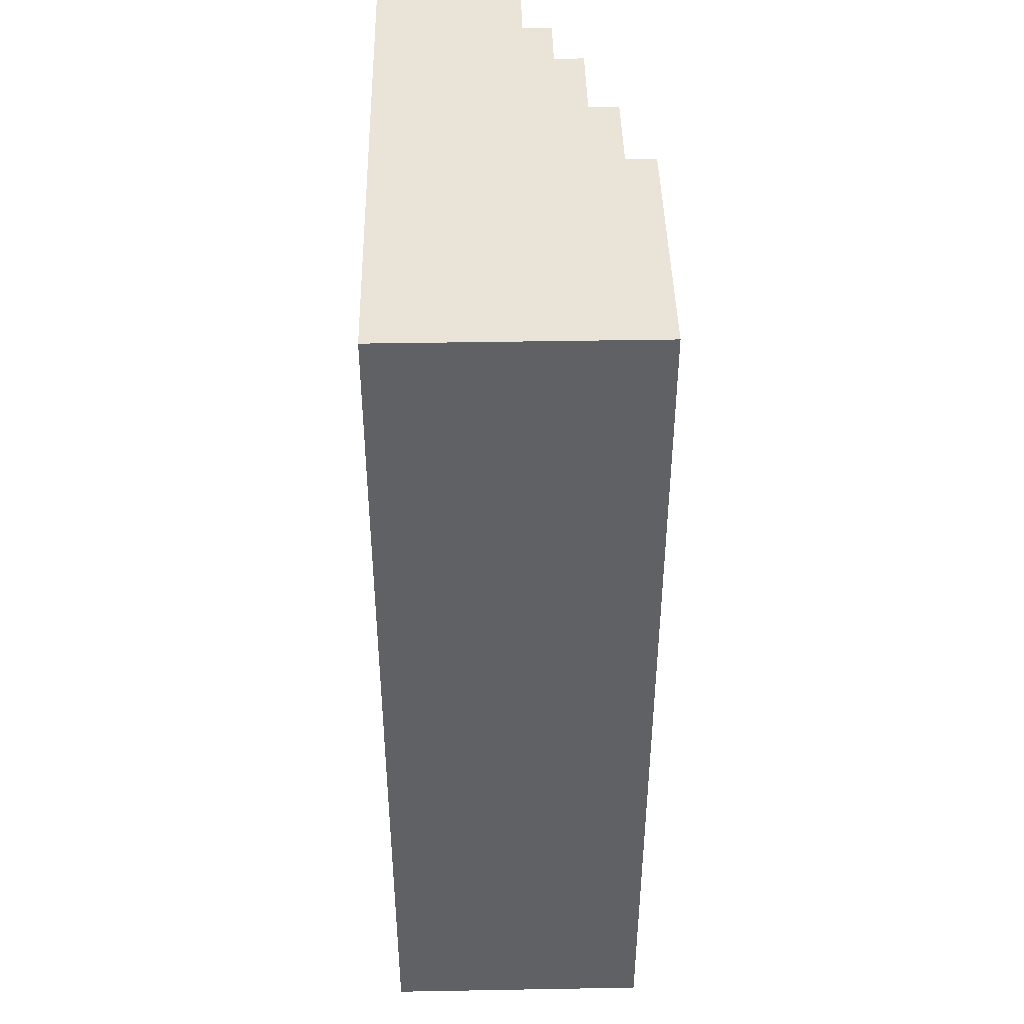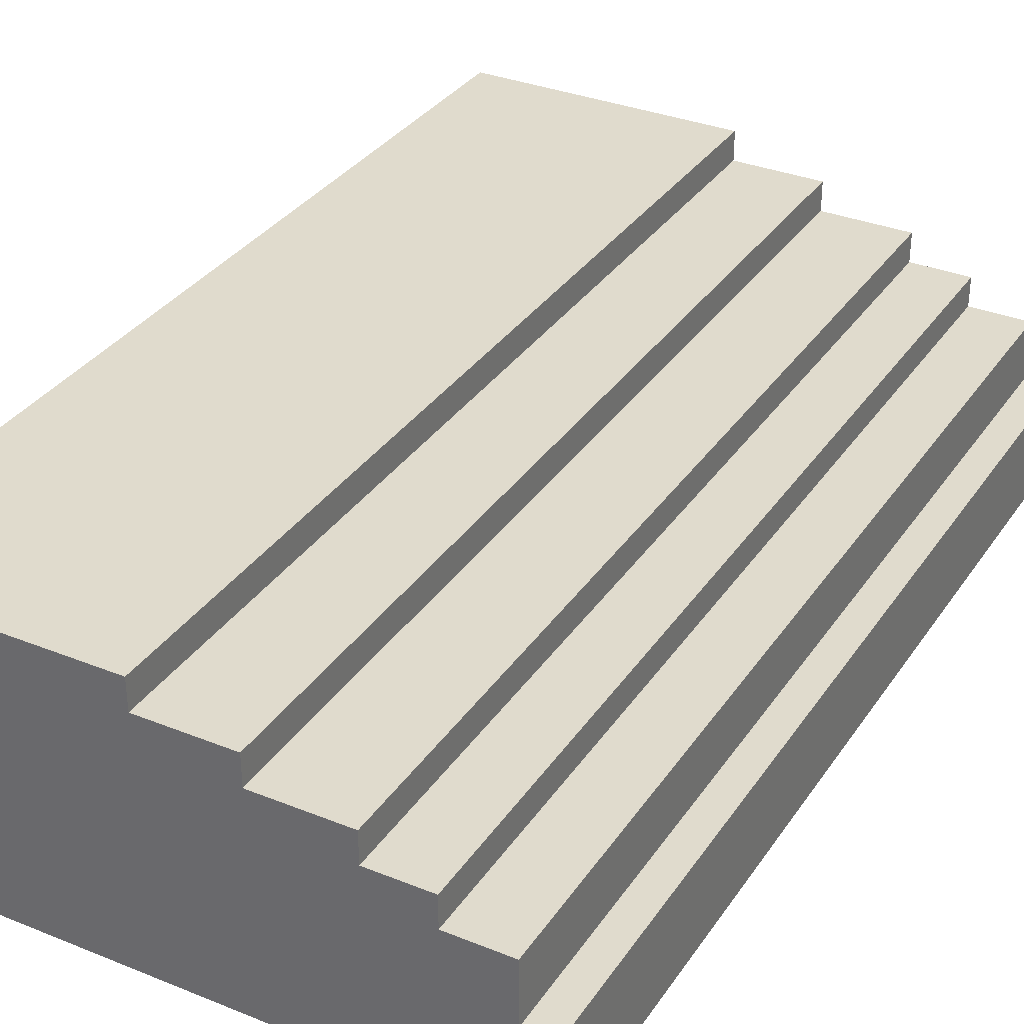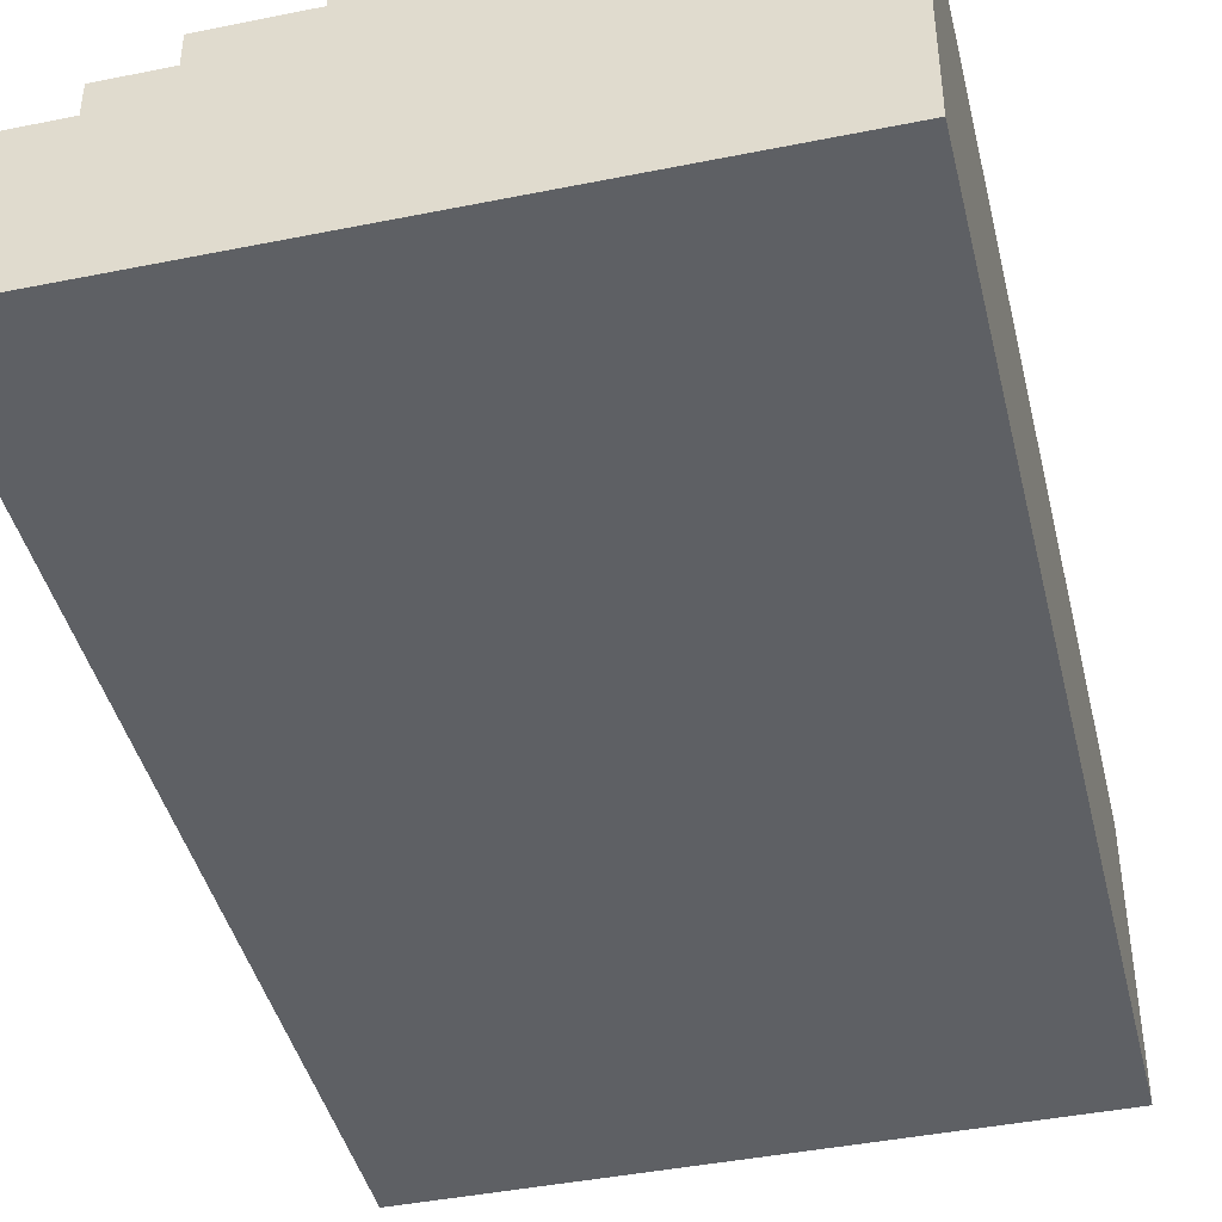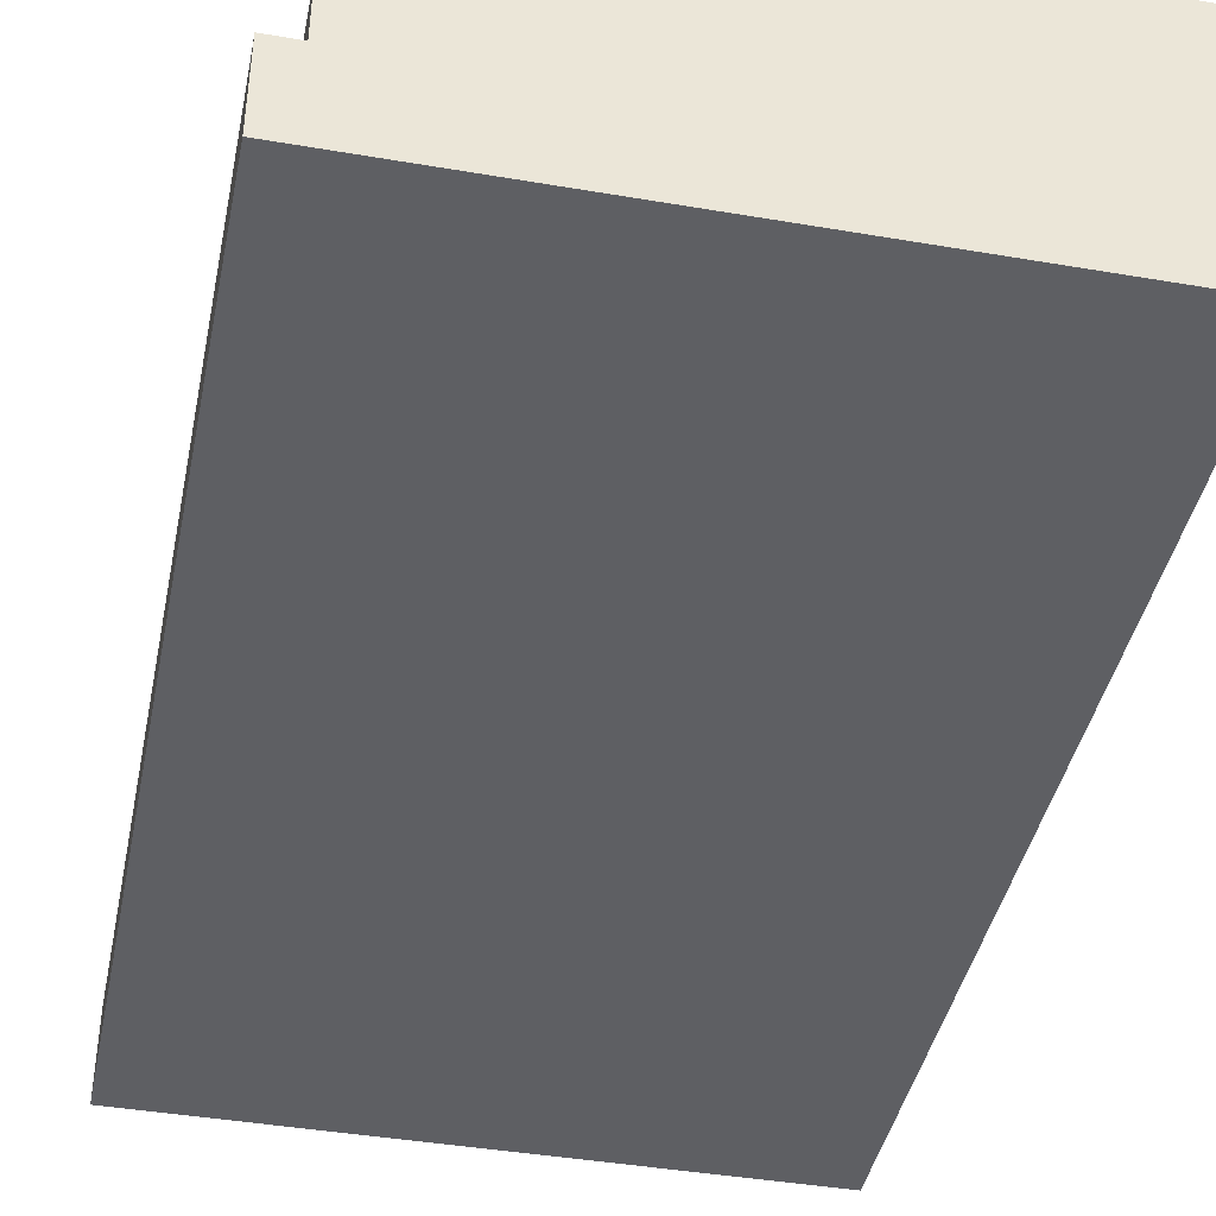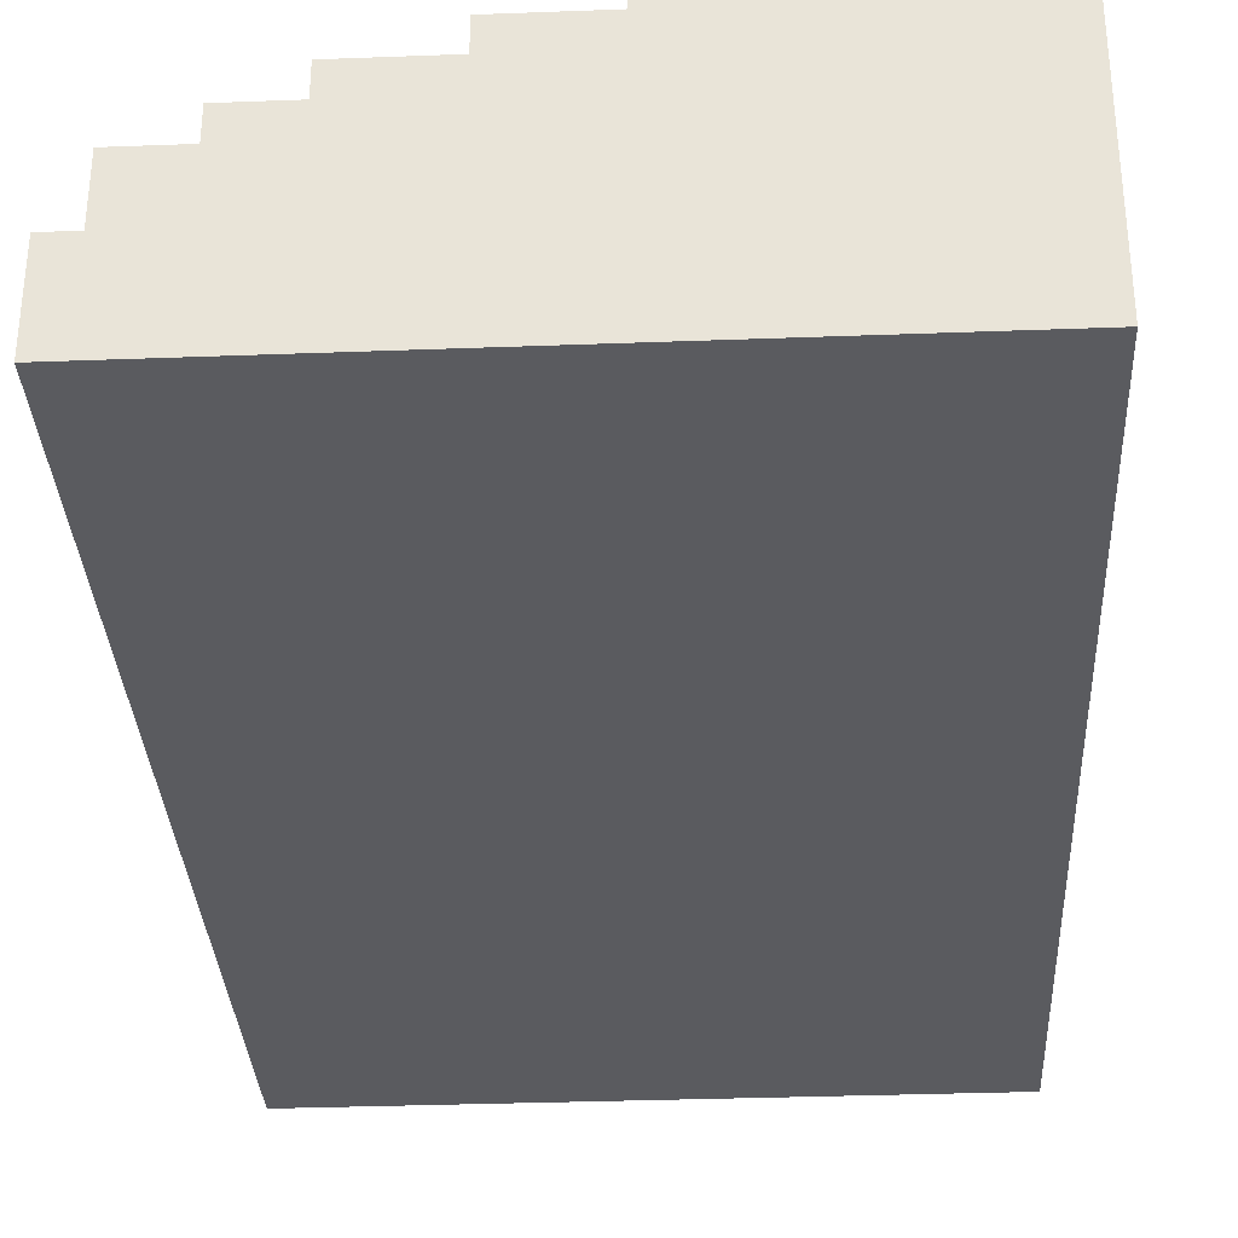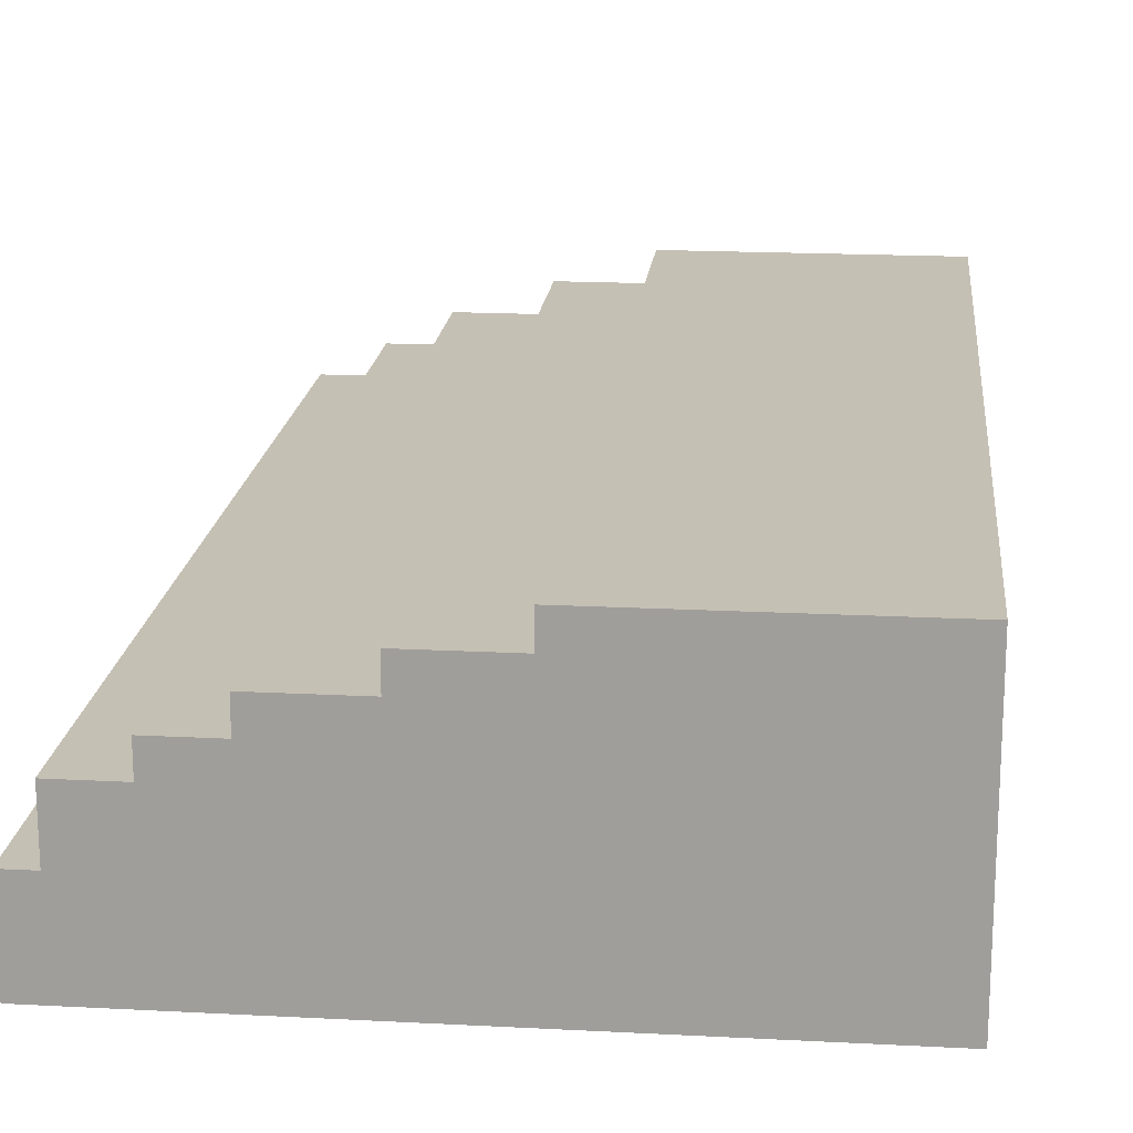
<metadata>
{"format":"obj","ext":"obj","renderer":"f3d","projection":"perspective","resolution":1024,"background":"white","views":[{"elev":43.4,"azim":88.8,"up":"+Z"},{"elev":33.3,"azim":-151.1,"up":"+Y"},{"elev":-42.8,"azim":13.5,"up":"+Y"},{"elev":-42.0,"azim":-11.6,"up":"+Y"},{"elev":-32.8,"azim":3.0,"up":"+Y"},{"elev":18.2,"azim":5.8,"up":"+Y"}]}
</metadata>
<code>
o
v -40.9 0 11.5
v -39.2 0 11.5
v -38.9 0 11.5
v -39.3 0.1 11.5
v -39.2 0.1 11.5
v -39.4 0.2 11.5
v -39.3 0.2 11.5
v -40.9 0.3 11.5
v -40.8 0.3 11.5
v -40.8 0.5 11.5
v -40.6 0.5 11.5
v -40.6 0.6 11.5
v -40.4 0.6 11.5
v -40.4 0.7 11.5
v -40.1 0.7 11.5
v -39.4 0.7 11.5
v -39.3 0.7 11.5
v -40.1 0.8 11.5
v -39.8 0.8 11.5
v -39.6 0.8 11.5
v -39.3 0.8 11.5
v -39.8 0.9 11.5
v -39.6 0.9 11.5
v -38.9 0.9 11.5
v -40.9 0 14.7
v -38.9 0 14.7
v -40.9 0.3 14.7
v -40.8 0.3 14.7
v -40.8 0.5 14.7
v -40.6 0.5 14.7
v -40.6 0.6 14.7
v -40.4 0.6 14.7
v -40.4 0.7 14.7
v -40.1 0.7 14.7
v -39 0.7 14.7
v -38.9 0.7 14.7
v -40.1 0.8 14.7
v -39.8 0.8 14.7
v -39.6 0.8 14.7
v -39 0.8 14.7
v -39.8 0.9 14.7
v -39.6 0.9 14.7
v -38.9 0.9 14.7
v -40.9 0 11.5
v -40.9 0.3 11.5
v -40.9 0 14.7
v -40.9 0.3 14.7
v -40.8 0.3 11.5
v -40.8 0.5 11.5
v -40.8 0.3 14.7
v -40.8 0.5 14.7
v -40.6 0.5 11.5
v -40.6 0.6 11.5
v -40.6 0.5 14.7
v -40.6 0.6 14.7
v -40.4 0.6 11.5
v -40.4 0.7 11.5
v -40.4 0.6 14.7
v -40.4 0.7 14.7
v -40.1 0.7 11.5
v -40.1 0.8 11.5
v -40.1 0.7 14.7
v -40.1 0.8 14.7
v -39.8 0.8 11.5
v -39.8 0.9 11.5
v -39.8 0.8 14.7
v -39.8 0.9 14.7
v -38.9 0 11.5
v -38.9 0.9 11.5
v -38.9 0 11.9
v -38.9 0.1 11.9
v -38.9 0.1 12
v -38.9 0.2 12
v -38.9 0.2 12.1
v -38.9 0.3 12.1
v -38.9 0.3 14.4
v -38.9 0.4 14.4
v -38.9 0.4 14.5
v -38.9 0.6 14.5
v -38.9 0.6 14.6
v -38.9 0.7 14.6
v -38.9 0 14.7
v -38.9 0.7 14.7
v -38.9 0.9 14.7
v -40.9 0 11.5
v -40.9 0 14.7
v -39.2 0 11.5
v -39.2 0 11.6
v -39.1 0 11.6
v -39.1 0 11.8
v -39 0 11.8
v -39 0 11.9
v -38.9 0 11.5
v -38.9 0 11.9
v -38.9 0 14.7
v -40.9 0.3 11.5
v -40.9 0.3 14.7
v -40.8 0.3 11.5
v -40.8 0.3 14.7
v -40.8 0.5 11.5
v -40.8 0.5 14.7
v -40.6 0.5 11.5
v -40.6 0.5 14.7
v -40.6 0.6 11.5
v -40.6 0.6 14.7
v -40.4 0.6 11.5
v -40.4 0.6 14.7
v -40.4 0.7 11.5
v -40.4 0.7 14.7
v -40.1 0.7 11.5
v -40.1 0.7 14.7
v -40.1 0.8 11.5
v -40.1 0.8 14.7
v -39.8 0.8 11.5
v -39.8 0.8 14.7
v -39.8 0.9 11.5
v -39.8 0.9 14.7
v -39.7 0.9 11.8
v -39.7 0.9 12
v -39.7 0.9 12.6
v -39.7 0.9 12.8
v -39.7 0.9 13.2
v -39.7 0.9 13.4
v -39.7 0.9 14.2
v -39.7 0.9 14.6
v -39.6 0.9 11.5
v -39.6 0.9 11.8
v -39.6 0.9 12
v -39.6 0.9 12.1
v -39.6 0.9 12.5
v -39.6 0.9 12.6
v -39.6 0.9 12.8
v -39.6 0.9 13.2
v -39.6 0.9 13.4
v -39.6 0.9 13.6
v -39.6 0.9 14
v -39.6 0.9 14.2
v -39.6 0.9 14.6
v -39.6 0.9 14.7
v -39.5 0.9 12.1
v -39.5 0.9 12.5
v -39.5 0.9 13.6
v -39.5 0.9 14
v -38.9 0.9 11.5
v -38.9 0.9 14.7
f 4 2 1
f 5 3 2
f 5 2 4
f 6 4 1
f 7 5 4
f 7 4 6
f 8 6 1
f 9 6 8
f 10 6 9
f 11 6 10
f 12 6 11
f 13 6 12
f 14 6 13
f 15 6 14
f 16 7 6
f 16 6 15
f 17 5 7
f 17 7 16
f 18 16 15
f 18 17 16
f 19 17 18
f 20 17 19
f 21 5 17
f 21 17 20
f 22 20 19
f 23 21 20
f 23 20 22
f 24 3 5
f 24 21 23
f 24 5 21
f 25 26 27
f 27 26 28
f 28 26 29
f 29 26 30
f 30 26 31
f 31 26 32
f 32 26 33
f 33 26 34
f 34 26 35
f 35 26 36
f 34 35 37
f 37 35 38
f 38 35 39
f 35 36 40
f 39 35 40
f 38 39 41
f 39 40 42
f 41 39 42
f 40 36 43
f 42 40 43
f 46 45 44
f 47 45 46
f 50 49 48
f 51 49 50
f 54 53 52
f 55 53 54
f 58 57 56
f 59 57 58
f 62 61 60
f 63 61 62
f 66 65 64
f 67 65 66
f 68 69 70
f 70 69 71
f 70 71 72
f 71 69 72
f 72 69 73
f 72 73 74
f 73 69 74
f 74 69 75
f 74 75 76
f 75 69 76
f 76 69 77
f 76 77 78
f 77 69 78
f 78 69 79
f 78 79 80
f 79 69 80
f 80 69 81
f 70 72 82
f 72 74 82
f 80 81 82
f 78 80 82
f 76 78 82
f 74 76 82
f 81 69 83
f 82 81 83
f 83 69 84
f 87 86 85
f 88 86 87
f 89 88 87
f 89 86 88
f 90 86 89
f 91 90 89
f 91 86 90
f 92 86 91
f 93 89 87
f 93 91 89
f 93 92 91
f 94 86 92
f 94 92 93
f 95 86 94
f 96 97 98
f 98 97 99
f 100 101 102
f 102 101 103
f 104 105 106
f 106 105 107
f 108 109 110
f 110 109 111
f 112 113 114
f 114 113 115
f 116 117 118
f 118 117 119
f 119 117 120
f 120 117 121
f 121 117 122
f 122 117 123
f 123 117 124
f 124 117 125
f 116 118 126
f 118 119 127
f 126 118 127
f 119 120 128
f 127 119 128
f 128 120 129
f 129 120 130
f 120 121 131
f 130 120 131
f 121 122 132
f 131 121 132
f 122 123 133
f 132 122 133
f 123 124 134
f 133 123 134
f 134 124 135
f 135 124 136
f 124 125 137
f 136 124 137
f 125 117 138
f 137 125 138
f 138 117 139
f 126 127 140
f 129 130 140
f 127 128 140
f 128 129 140
f 130 131 141
f 140 130 141
f 131 132 141
f 133 134 141
f 134 135 141
f 132 133 141
f 135 136 142
f 141 135 142
f 136 137 143
f 142 136 143
f 138 139 143
f 137 138 143
f 141 142 144
f 140 141 144
f 142 143 144
f 126 140 144
f 143 139 145
f 144 143 145

</code>
